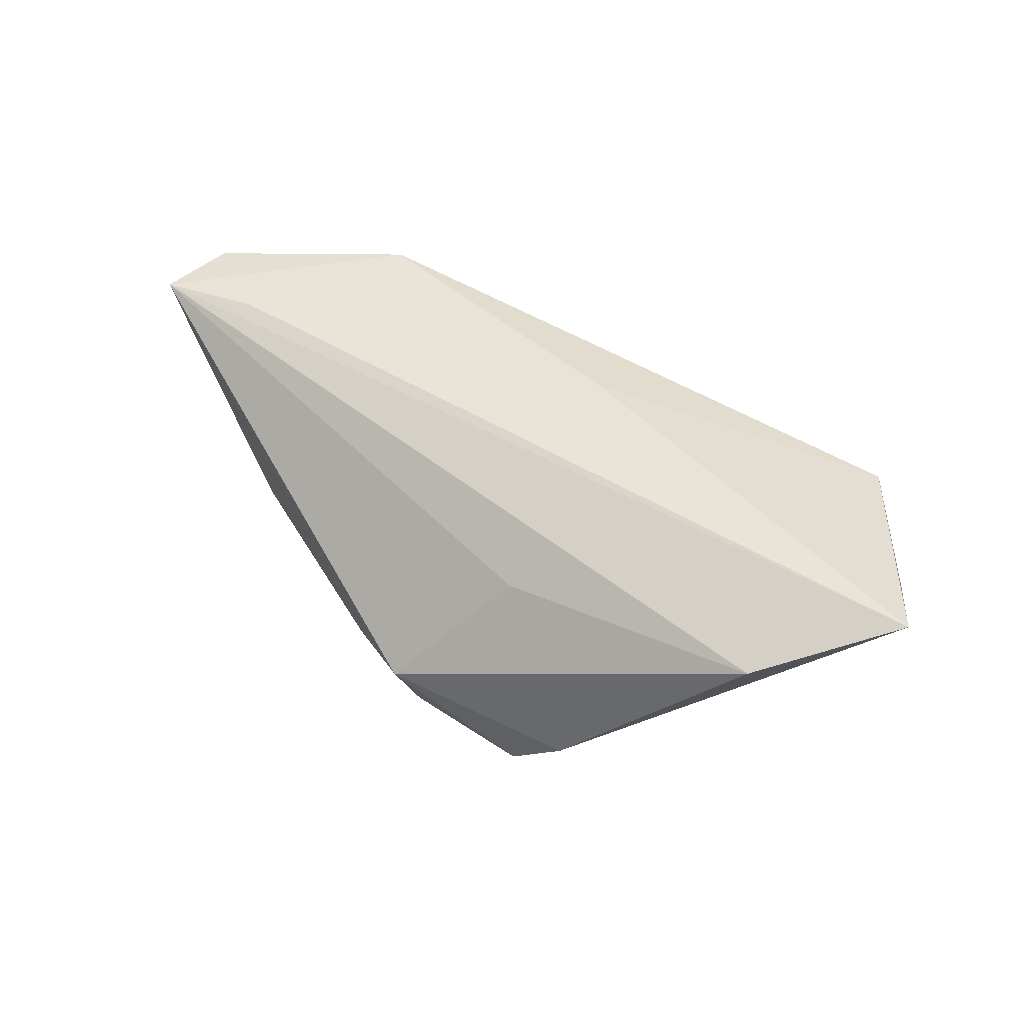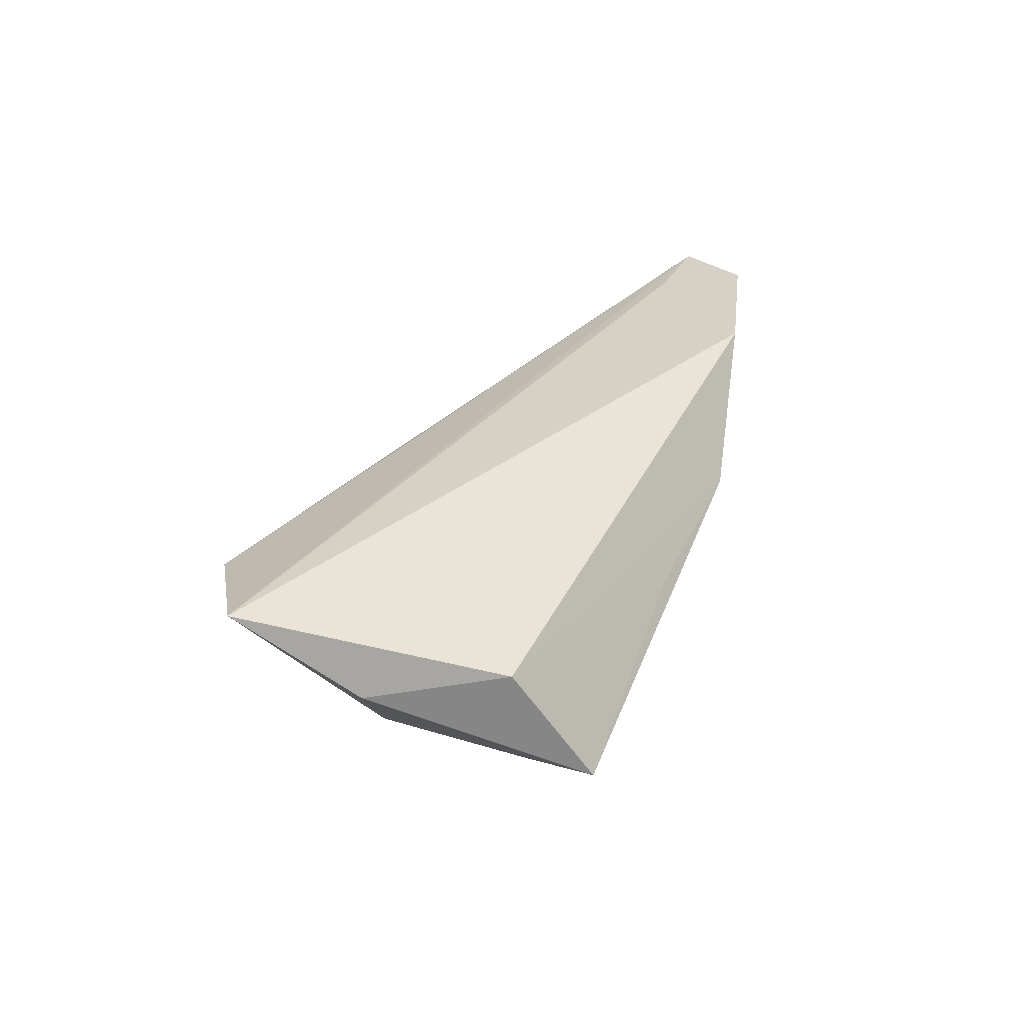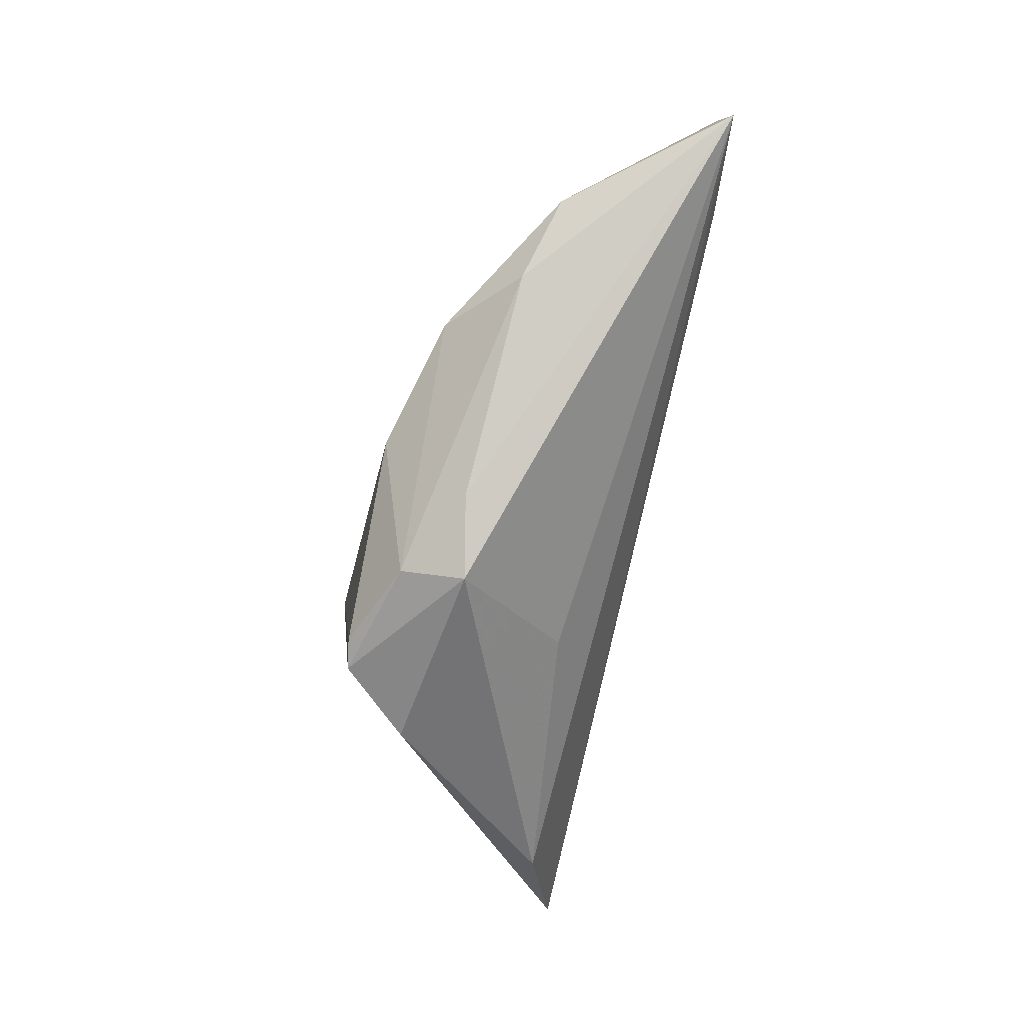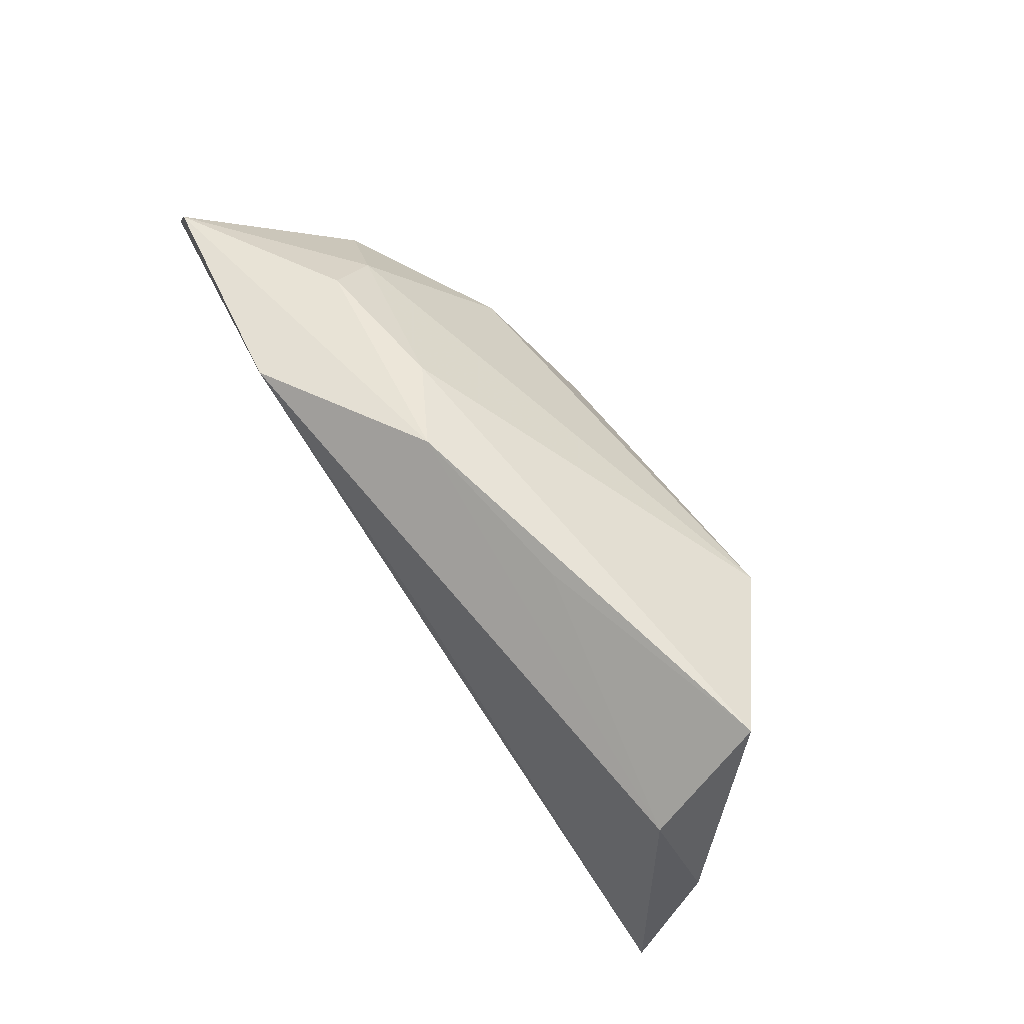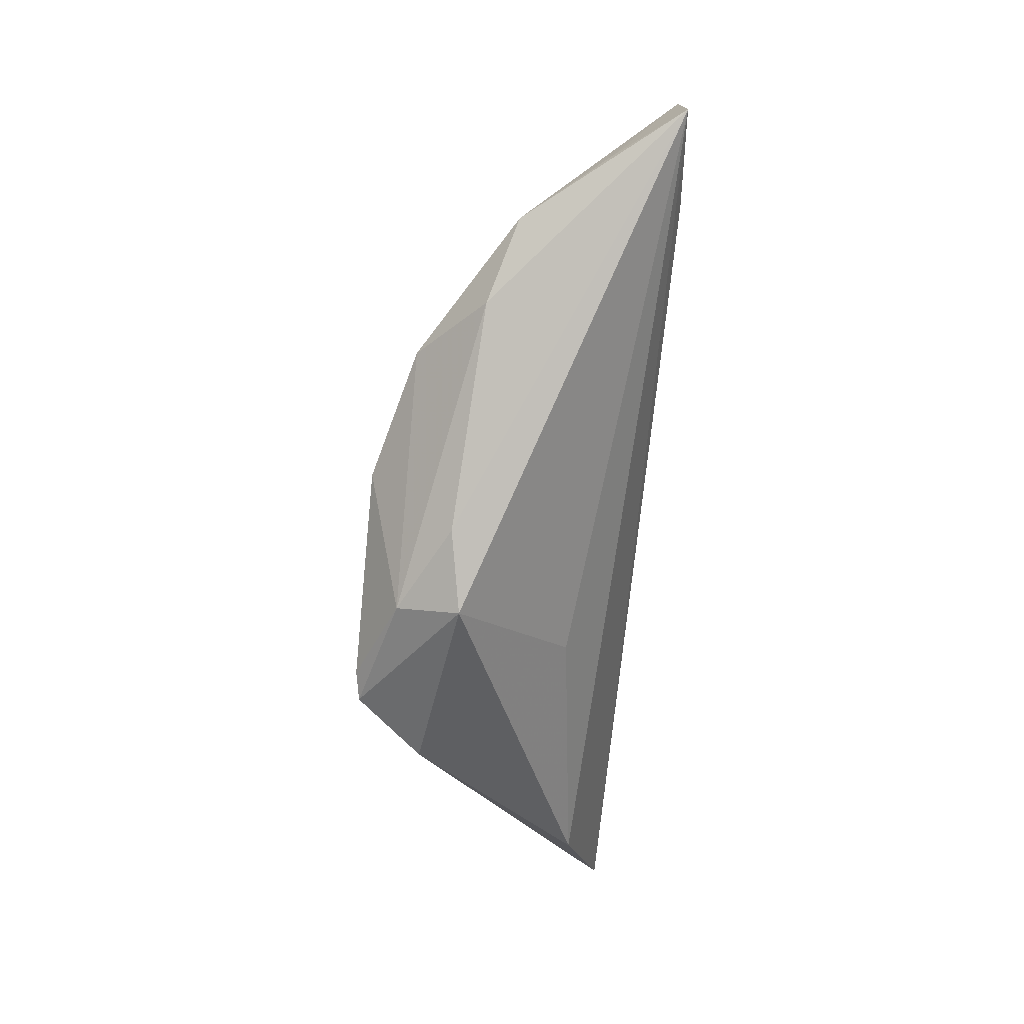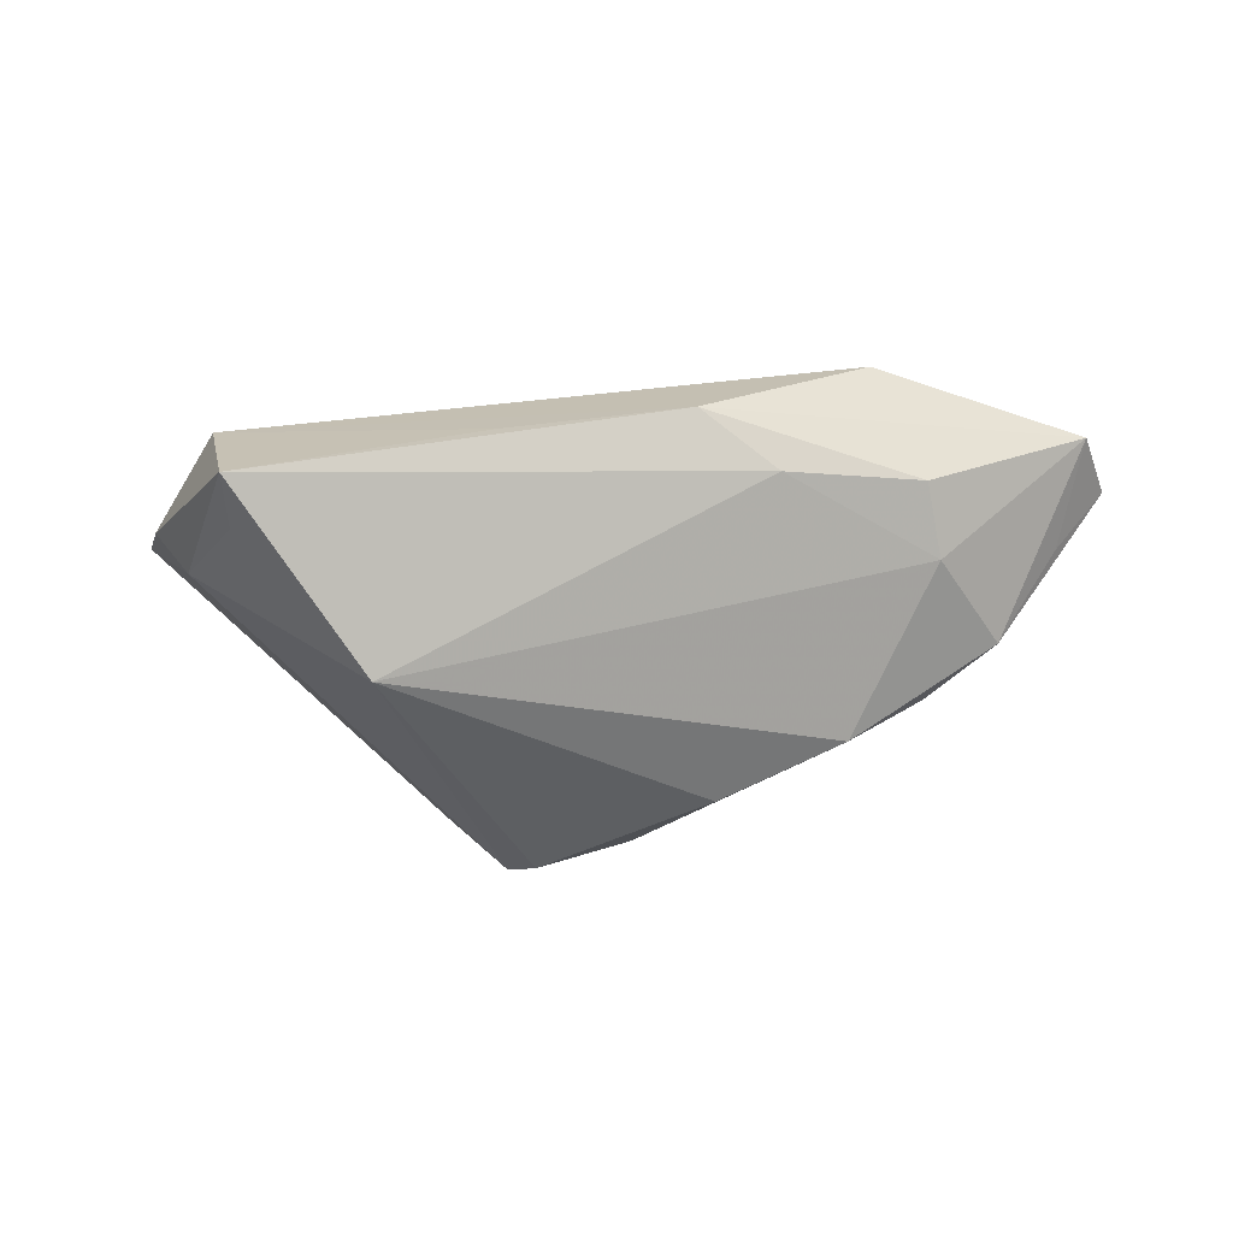
<metadata>
{"format":"obj","ext":"obj","renderer":"f3d","projection":"perspective","resolution":1024,"background":"white","views":[{"elev":49.2,"azim":24.4,"up":"+Z"},{"elev":33.2,"azim":111.8,"up":"+Z"},{"elev":-60.0,"azim":-102.7,"up":"+Y"},{"elev":76.8,"azim":55.7,"up":"+Y"},{"elev":-51.9,"azim":-95.9,"up":"+Y"},{"elev":-39.7,"azim":177.6,"up":"+Z"}]}
</metadata>
<code>
v 0.04272 0.01775 0.00879
v -0.05909 0.00466 0.005664
v -0.01937 -0.0241 -0.01074
v 0.03774 -0.02402 0.01117
v -0.04303 0.01215 -0.003041
v -0.04325 -0.00738 -0.008725
v 0.03934 0.02729 -0.006439
v 0.0462 0.002111 0.000216
v 0.002525 -0.0202 0.006647
v 0.05107 0.00172 0.006948
v -0.01356 0.02729 0.005906
v 0.01479 -0.03039 -0.01218
v -0.06585 0.005935 0.01439
v 0.0548 -0.01342 0.01758
v 0.0223 0.009761 -0.02147
v -0.03487 0.02256 0.01829
v 0.003478 -0.02726 -0.02147
v -0.008492 -0.02745 -0.01688
v -0.05167 -0.0001939 -0.005372
v -0.03329 -0.005232 -0.01692
v -0.01078 -0.03014 -0.008936
v -0.0619 0.01551 0.01441
v 0.03894 0.01841 -0.006876
v 0.007006 -0.02872 -0.02082
v 0.002675 0.01012 0.01748
v -0.02337 0.0228 0.0004175
v -0.01782 -0.01184 -0.02147
v -0.04088 0.01963 0.00262
v 0.009142 0.02627 0.002446
v -0.05205 0.005954 0.0156
f 14 24 8
f 13 14 30
f 30 16 13
f 14 16 30
f 13 16 22
f 13 21 9
f 4 9 21
f 4 14 13
f 13 9 4
f 24 21 18
f 18 6 20
f 15 8 24
f 23 8 15
f 13 22 2
f 26 15 5
f 5 15 20
f 25 16 14
f 14 1 25
f 25 1 16
f 14 8 10
f 10 1 14
f 12 21 24
f 12 4 21
f 12 24 14
f 14 4 12
f 27 18 20
f 20 15 27
f 3 18 21
f 6 18 3
f 3 21 13
f 13 6 3
f 26 5 28
f 28 5 22
f 19 5 20
f 20 6 19
f 19 2 22
f 22 5 19
f 19 6 13
f 13 2 19
f 7 29 1
f 1 10 7
f 23 15 7
f 7 8 23
f 7 10 8
f 7 15 26
f 26 28 11
f 11 7 26
f 29 7 11
f 16 1 11
f 1 29 11
f 11 22 16
f 11 28 22
f 24 18 17
f 18 27 17
f 17 15 24
f 17 27 15

</code>
